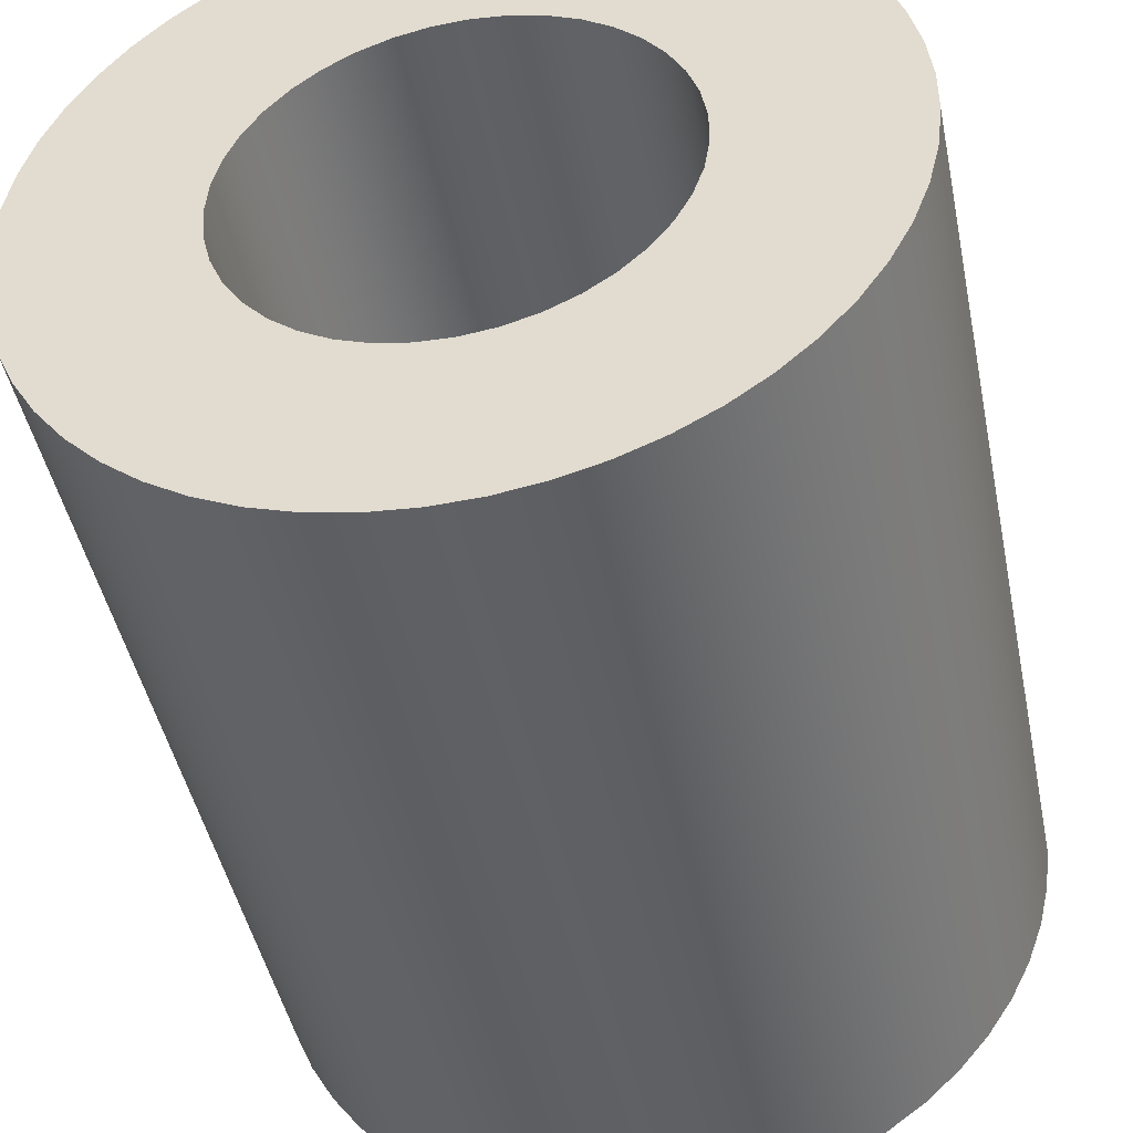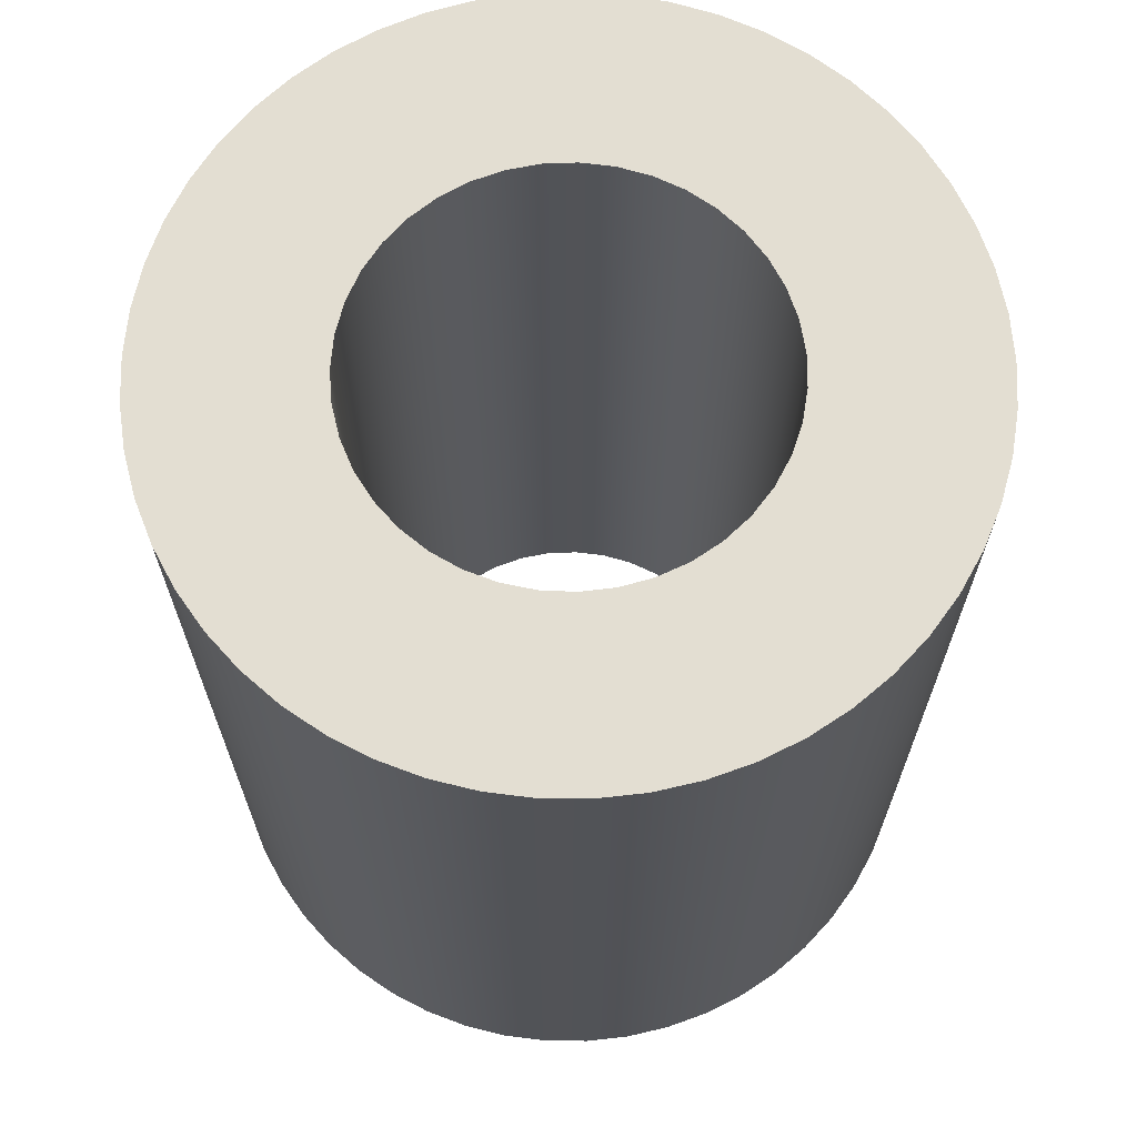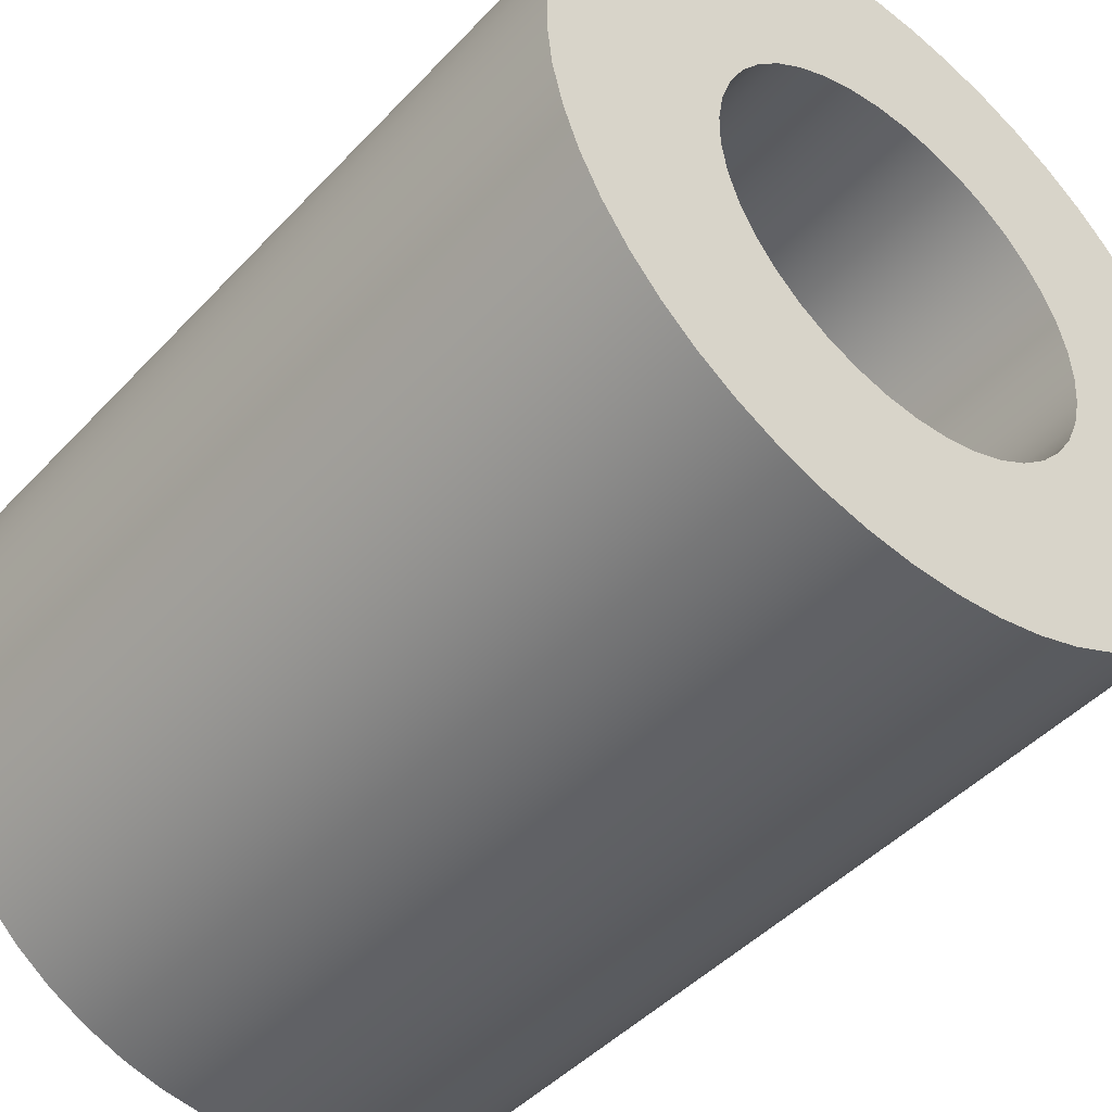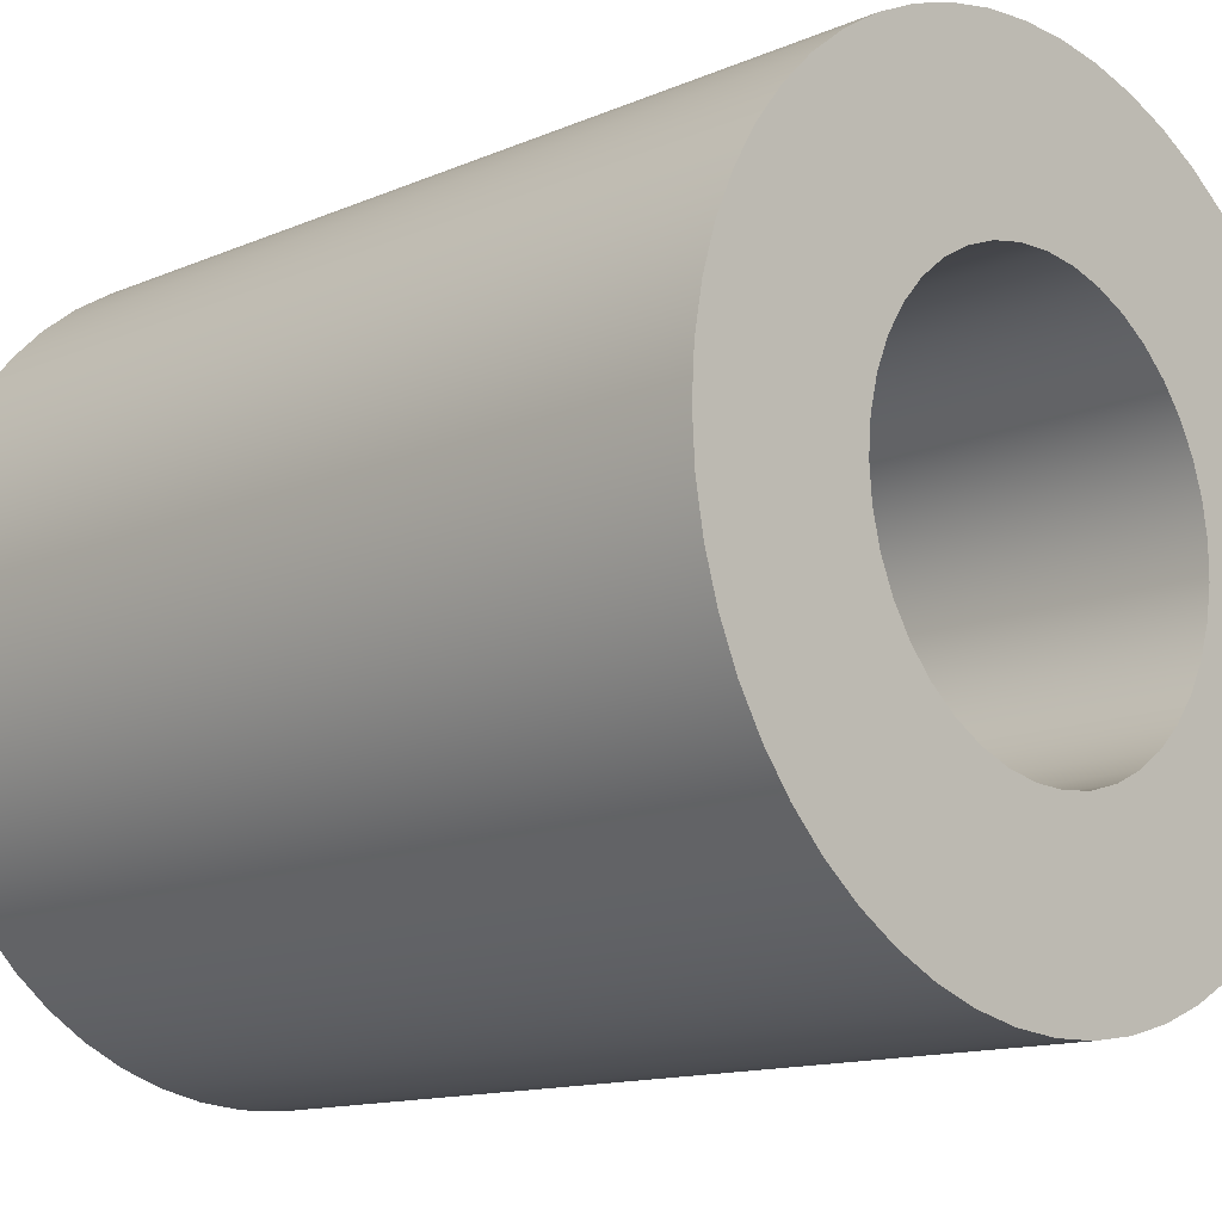
<metadata>
{"format":"obj","ext":"obj","renderer":"f3d","projection":"perspective","resolution":1024,"background":"white","views":[{"elev":-45.4,"azim":11.5,"up":"+Z"},{"elev":67.7,"azim":-18.3,"up":"+Y"},{"elev":-45.6,"azim":140.1,"up":"+Z"},{"elev":-13.2,"azim":-45.7,"up":"+Z"}]}
</metadata>
<code>
v -0.3 0.7 3.674e-17
v -0.2979 0.7 -0.03548
v -0.2916 0.7 -0.07047
v -0.2812 0.7 -0.1045
v -0.2669 0.7 -0.137
v -0.2488 0.7 -0.1676
v -0.2273 0.7 -0.1958
v -0.2025 0.7 -0.2213
v -0.1749 0.7 -0.2437
v -0.1448 0.7 -0.2627
v -0.1127 0.7 -0.278
v -0.07908 0.7 -0.2894
v -0.04429 0.7 -0.2967
v -0.00889 0.7 -0.2999
v 0.02664 0.7 -0.2988
v 0.06179 0.7 -0.2936
v 0.09608 0.7 -0.2842
v 0.129 0.7 -0.2708
v 0.1601 0.7 -0.2537
v 0.189 0.7 -0.233
v 0.2153 0.7 -0.209
v 0.2385 0.7 -0.182
v 0.2583 0.7 -0.1526
v 0.2745 0.7 -0.1209
v 0.2869 0.7 -0.08762
v 0.2953 0.7 -0.05307
v 0.2995 0.7 -0.01777
v 0.2995 0.7 0.01777
v 0.2953 0.7 0.05307
v 0.2869 0.7 0.08762
v 0.2745 0.7 0.1209
v 0.2583 0.7 0.1526
v 0.2385 0.7 0.182
v 0.2153 0.7 0.209
v 0.189 0.7 0.233
v 0.1601 0.7 0.2537
v 0.129 0.7 0.2708
v 0.09608 0.7 0.2842
v 0.06179 0.7 0.2936
v 0.02664 0.7 0.2988
v -0.00889 0.7 0.2999
v -0.04429 0.7 0.2967
v -0.07908 0.7 0.2894
v -0.1127 0.7 0.278
v -0.1448 0.7 0.2627
v -0.1749 0.7 0.2437
v -0.2025 0.7 0.2213
v -0.2273 0.7 0.1958
v -0.2488 0.7 0.1676
v -0.2669 0.7 0.137
v -0.2812 0.7 0.1045
v -0.2916 0.7 0.07047
v -0.2979 0.7 0.03548
v -0.3 0 3.674e-17
v -0.2979 0 0.03548
v -0.2916 0 0.07047
v -0.2812 0 0.1045
v -0.2669 0 0.137
v -0.2488 0 0.1676
v -0.2273 0 0.1958
v -0.2025 0 0.2213
v -0.1749 0 0.2437
v -0.1448 0 0.2627
v -0.1127 0 0.278
v -0.07908 0 0.2894
v -0.04429 0 0.2967
v -0.00889 0 0.2999
v 0.02664 0 0.2988
v 0.06179 0 0.2936
v 0.09608 0 0.2842
v 0.129 0 0.2708
v 0.1601 0 0.2537
v 0.189 0 0.233
v 0.2153 0 0.209
v 0.2385 0 0.182
v 0.2583 0 0.1526
v 0.2745 0 0.1209
v 0.2869 0 0.08762
v 0.2953 0 0.05307
v 0.2995 0 0.01777
v 0.2995 0 -0.01777
v 0.2953 0 -0.05307
v 0.2869 0 -0.08762
v 0.2745 0 -0.1209
v 0.2583 0 -0.1526
v 0.2385 0 -0.182
v 0.2153 0 -0.209
v 0.189 0 -0.233
v 0.1601 0 -0.2537
v 0.129 0 -0.2708
v 0.09608 0 -0.2842
v 0.06179 0 -0.2936
v 0.02664 0 -0.2988
v -0.00889 0 -0.2999
v -0.04429 0 -0.2967
v -0.07908 0 -0.2894
v -0.1127 0 -0.278
v -0.1448 0 -0.2627
v -0.1749 0 -0.2437
v -0.2025 0 -0.2213
v -0.2273 0 -0.1958
v -0.2488 0 -0.1676
v -0.2669 0 -0.137
v -0.2812 0 -0.1045
v -0.2916 0 -0.07047
v -0.2979 0 -0.03548
v -0.3 0 3.674e-17
v -0.3 0.7 3.674e-17
v -0.16 0.7 1.959e-17
v -0.1579 0.7 0.02567
v -0.1518 0.7 0.05067
v -0.1417 0.7 0.07436
v -0.1279 0.7 0.09612
v -0.1108 0.7 0.1154
v -0.09089 0.7 0.1317
v -0.06859 0.7 0.1446
v -0.04451 0.7 0.1537
v -0.01929 0.7 0.1588
v 0.006443 0.7 0.1599
v 0.032 0.7 0.1568
v 0.05674 0.7 0.1496
v 0.08 0.7 0.1386
v 0.1012 0.7 0.1239
v 0.1198 0.7 0.1061
v 0.1352 0.7 0.08551
v 0.1472 0.7 0.06271
v 0.1554 0.7 0.03829
v 0.1595 0.7 0.01287
v 0.1595 0.7 -0.01287
v 0.1554 0.7 -0.03829
v 0.1472 0.7 -0.06271
v 0.1352 0.7 -0.08551
v 0.1198 0.7 -0.1061
v 0.1012 0.7 -0.1239
v 0.08 0.7 -0.1386
v 0.05674 0.7 -0.1496
v 0.032 0.7 -0.1568
v 0.006443 0.7 -0.1599
v -0.01929 0.7 -0.1588
v -0.04451 0.7 -0.1537
v -0.06859 0.7 -0.1446
v -0.09089 0.7 -0.1317
v -0.1108 0.7 -0.1154
v -0.1279 0.7 -0.09612
v -0.1417 0.7 -0.07436
v -0.1518 0.7 -0.05067
v -0.1579 0.7 -0.02567
v -0.16 0 1.959e-17
v -0.1579 0 -0.02567
v -0.1518 0 -0.05067
v -0.1417 0 -0.07436
v -0.1279 0 -0.09612
v -0.1108 0 -0.1154
v -0.09089 0 -0.1317
v -0.06859 0 -0.1446
v -0.04451 0 -0.1537
v -0.01929 0 -0.1588
v 0.006443 0 -0.1599
v 0.032 0 -0.1568
v 0.05674 0 -0.1496
v 0.08 0 -0.1386
v 0.1012 0 -0.1239
v 0.1198 0 -0.1061
v 0.1352 0 -0.08551
v 0.1472 0 -0.06271
v 0.1554 0 -0.03829
v 0.1595 0 -0.01287
v 0.1595 0 0.01287
v 0.1554 0 0.03829
v 0.1472 0 0.06271
v 0.1352 0 0.08551
v 0.1198 0 0.1061
v 0.1012 0 0.1239
v 0.08 0 0.1386
v 0.05674 0 0.1496
v 0.032 0 0.1568
v 0.006443 0 0.1599
v -0.01929 0 0.1588
v -0.04451 0 0.1537
v -0.06859 0 0.1446
v -0.09089 0 0.1317
v -0.1108 0 0.1154
v -0.1279 0 0.09612
v -0.1417 0 0.07436
v -0.1518 0 0.05067
v -0.1579 0 0.02567
v -0.16 0.7 1.959e-17
v -0.16 0 1.959e-17
v -0.16 0 1.959e-17
v -0.1579 0 0.02567
v -0.1518 0 0.05067
v -0.1417 0 0.07436
v -0.1279 0 0.09612
v -0.1108 0 0.1154
v -0.09089 0 0.1317
v -0.06859 0 0.1446
v -0.04451 0 0.1537
v -0.01929 0 0.1588
v 0.006443 0 0.1599
v 0.032 0 0.1568
v 0.05674 0 0.1496
v 0.08 0 0.1386
v 0.1012 0 0.1239
v 0.1198 0 0.1061
v 0.1352 0 0.08551
v 0.1472 0 0.06271
v 0.1554 0 0.03829
v 0.1595 0 0.01287
v 0.1595 0 -0.01287
v 0.1554 0 -0.03829
v 0.1472 0 -0.06271
v 0.1352 0 -0.08551
v 0.1198 0 -0.1061
v 0.1012 0 -0.1239
v 0.08 0 -0.1386
v 0.05674 0 -0.1496
v 0.032 0 -0.1568
v 0.006443 0 -0.1599
v -0.01929 0 -0.1588
v -0.04451 0 -0.1537
v -0.06859 0 -0.1446
v -0.09089 0 -0.1317
v -0.1108 0 -0.1154
v -0.1279 0 -0.09612
v -0.1417 0 -0.07436
v -0.1518 0 -0.05067
v -0.1579 0 -0.02567
v -0.3 0 3.674e-17
v -0.2979 0 -0.03548
v -0.2916 0 -0.07047
v -0.2812 0 -0.1045
v -0.2669 0 -0.137
v -0.2488 0 -0.1676
v -0.2273 0 -0.1958
v -0.2025 0 -0.2213
v -0.1749 0 -0.2437
v -0.1448 0 -0.2627
v -0.1127 0 -0.278
v -0.07908 0 -0.2894
v -0.04429 0 -0.2967
v -0.00889 0 -0.2999
v 0.02664 0 -0.2988
v 0.06179 0 -0.2936
v 0.09608 0 -0.2842
v 0.129 0 -0.2708
v 0.1601 0 -0.2537
v 0.189 0 -0.233
v 0.2153 0 -0.209
v 0.2385 0 -0.182
v 0.2583 0 -0.1526
v 0.2745 0 -0.1209
v 0.2869 0 -0.08762
v 0.2953 0 -0.05307
v 0.2995 0 -0.01777
v 0.2995 0 0.01777
v 0.2953 0 0.05307
v 0.2869 0 0.08762
v 0.2745 0 0.1209
v 0.2583 0 0.1526
v 0.2385 0 0.182
v 0.2153 0 0.209
v 0.189 0 0.233
v 0.1601 0 0.2537
v 0.129 0 0.2708
v 0.09608 0 0.2842
v 0.06179 0 0.2936
v 0.02664 0 0.2988
v -0.00889 0 0.2999
v -0.04429 0 0.2967
v -0.07908 0 0.2894
v -0.1127 0 0.278
v -0.1448 0 0.2627
v -0.1749 0 0.2437
v -0.2025 0 0.2213
v -0.2273 0 0.1958
v -0.2488 0 0.1676
v -0.2669 0 0.137
v -0.2812 0 0.1045
v -0.2916 0 0.07047
v -0.2979 0 0.03548
v -0.16 0.7 1.959e-17
v -0.1579 0.7 -0.02567
v -0.1518 0.7 -0.05067
v -0.1417 0.7 -0.07436
v -0.1279 0.7 -0.09612
v -0.1108 0.7 -0.1154
v -0.09089 0.7 -0.1317
v -0.06859 0.7 -0.1446
v -0.04451 0.7 -0.1537
v -0.01929 0.7 -0.1588
v 0.006443 0.7 -0.1599
v 0.032 0.7 -0.1568
v 0.05674 0.7 -0.1496
v 0.08 0.7 -0.1386
v 0.1012 0.7 -0.1239
v 0.1198 0.7 -0.1061
v 0.1352 0.7 -0.08551
v 0.1472 0.7 -0.06271
v 0.1554 0.7 -0.03829
v 0.1595 0.7 -0.01287
v 0.1595 0.7 0.01287
v 0.1554 0.7 0.03829
v 0.1472 0.7 0.06271
v 0.1352 0.7 0.08551
v 0.1198 0.7 0.1061
v 0.1012 0.7 0.1239
v 0.08 0.7 0.1386
v 0.05674 0.7 0.1496
v 0.032 0.7 0.1568
v 0.006443 0.7 0.1599
v -0.01929 0.7 0.1588
v -0.04451 0.7 0.1537
v -0.06859 0.7 0.1446
v -0.09089 0.7 0.1317
v -0.1108 0.7 0.1154
v -0.1279 0.7 0.09612
v -0.1417 0.7 0.07436
v -0.1518 0.7 0.05067
v -0.1579 0.7 0.02567
v -0.3 0.7 3.674e-17
v -0.2979 0.7 0.03548
v -0.2916 0.7 0.07047
v -0.2812 0.7 0.1045
v -0.2669 0.7 0.137
v -0.2488 0.7 0.1676
v -0.2273 0.7 0.1958
v -0.2025 0.7 0.2213
v -0.1749 0.7 0.2437
v -0.1448 0.7 0.2627
v -0.1127 0.7 0.278
v -0.07908 0.7 0.2894
v -0.04429 0.7 0.2967
v -0.00889 0.7 0.2999
v 0.02664 0.7 0.2988
v 0.06179 0.7 0.2936
v 0.09608 0.7 0.2842
v 0.129 0.7 0.2708
v 0.1601 0.7 0.2537
v 0.189 0.7 0.233
v 0.2153 0.7 0.209
v 0.2385 0.7 0.182
v 0.2583 0.7 0.1526
v 0.2745 0.7 0.1209
v 0.2869 0.7 0.08762
v 0.2953 0.7 0.05307
v 0.2995 0.7 0.01777
v 0.2995 0.7 -0.01777
v 0.2953 0.7 -0.05307
v 0.2869 0.7 -0.08762
v 0.2745 0.7 -0.1209
v 0.2583 0.7 -0.1526
v 0.2385 0.7 -0.182
v 0.2153 0.7 -0.209
v 0.189 0.7 -0.233
v 0.1601 0.7 -0.2537
v 0.129 0.7 -0.2708
v 0.09608 0.7 -0.2842
v 0.06179 0.7 -0.2936
v 0.02664 0.7 -0.2988
v -0.00889 0.7 -0.2999
v -0.04429 0.7 -0.2967
v -0.07908 0.7 -0.2894
v -0.1127 0.7 -0.278
v -0.1448 0.7 -0.2627
v -0.1749 0.7 -0.2437
v -0.2025 0.7 -0.2213
v -0.2273 0.7 -0.1958
v -0.2488 0.7 -0.1676
v -0.2669 0.7 -0.137
v -0.2812 0.7 -0.1045
v -0.2916 0.7 -0.07047
v -0.2979 0.7 -0.03548
f 2 106 1
f 1 106 107
f 108 54 53
f 53 54 55
f 53 55 52
f 52 55 56
f 52 56 51
f 51 56 57
f 51 57 50
f 50 57 58
f 50 58 49
f 49 58 59
f 49 59 48
f 48 59 60
f 48 60 47
f 47 60 61
f 47 61 46
f 46 61 62
f 46 62 45
f 45 62 63
f 45 63 44
f 44 63 64
f 44 64 43
f 43 64 65
f 43 65 42
f 42 65 66
f 42 66 41
f 41 66 67
f 41 67 40
f 40 67 68
f 40 68 39
f 39 68 69
f 39 69 38
f 38 69 70
f 38 70 37
f 37 70 71
f 37 71 36
f 36 71 72
f 36 72 35
f 35 72 73
f 35 73 34
f 34 73 74
f 34 74 33
f 33 74 75
f 33 75 32
f 32 75 76
f 32 76 31
f 31 76 77
f 31 77 30
f 30 77 78
f 30 78 29
f 29 78 79
f 29 79 28
f 28 79 80
f 28 80 27
f 27 80 81
f 27 81 26
f 26 81 82
f 26 82 25
f 25 82 83
f 25 83 24
f 24 83 84
f 24 84 23
f 23 84 85
f 23 85 22
f 22 85 86
f 22 86 21
f 21 86 87
f 21 87 20
f 20 87 88
f 20 88 19
f 19 88 89
f 19 89 18
f 18 89 90
f 18 90 17
f 17 90 91
f 17 91 16
f 16 91 92
f 16 92 15
f 15 92 93
f 15 93 14
f 14 93 94
f 14 94 13
f 13 94 95
f 13 95 12
f 12 95 96
f 12 96 11
f 11 96 97
f 11 97 10
f 10 97 98
f 10 98 9
f 9 98 99
f 9 99 8
f 8 99 100
f 8 100 7
f 7 100 101
f 7 101 6
f 6 101 102
f 6 102 5
f 5 102 103
f 5 103 4
f 4 103 104
f 4 104 3
f 3 104 105
f 3 105 2
f 2 105 106
f 110 186 109
f 109 186 188
f 187 148 147
f 147 148 149
f 147 149 146
f 146 149 150
f 146 150 145
f 145 150 151
f 145 151 144
f 144 151 152
f 144 152 143
f 143 152 153
f 143 153 142
f 142 153 154
f 142 154 141
f 141 154 155
f 141 155 140
f 140 155 156
f 140 156 139
f 139 156 157
f 139 157 138
f 138 157 158
f 138 158 137
f 137 158 159
f 137 159 136
f 136 159 160
f 136 160 135
f 135 160 161
f 135 161 134
f 134 161 162
f 134 162 133
f 133 162 163
f 133 163 132
f 132 163 164
f 132 164 131
f 131 164 165
f 131 165 130
f 130 165 166
f 130 166 129
f 129 166 167
f 129 167 128
f 128 167 168
f 128 168 127
f 127 168 169
f 127 169 126
f 126 169 170
f 126 170 125
f 125 170 171
f 125 171 124
f 124 171 172
f 124 172 123
f 123 172 173
f 123 173 122
f 122 173 174
f 122 174 121
f 121 174 175
f 121 175 120
f 120 175 176
f 120 176 119
f 119 176 177
f 119 177 118
f 118 177 178
f 118 178 117
f 117 178 179
f 117 179 116
f 116 179 180
f 116 180 115
f 115 180 181
f 115 181 114
f 114 181 182
f 114 182 113
f 113 182 183
f 113 183 112
f 112 183 184
f 112 184 111
f 111 184 185
f 111 185 110
f 110 185 186
f 190 280 189
f 189 280 228
f 189 228 229
f 280 190 279
f 279 190 191
f 279 191 278
f 278 191 192
f 278 192 277
f 277 192 276
f 276 192 193
f 276 193 275
f 275 193 194
f 275 194 274
f 274 194 195
f 274 195 273
f 273 195 272
f 272 195 196
f 272 196 271
f 271 196 197
f 271 197 270
f 270 197 269
f 269 197 198
f 269 198 268
f 268 198 199
f 268 199 267
f 267 199 200
f 267 200 266
f 266 200 265
f 265 200 201
f 265 201 264
f 264 201 202
f 264 202 263
f 263 202 203
f 263 203 262
f 262 203 261
f 261 203 204
f 261 204 260
f 260 204 205
f 260 205 259
f 259 205 206
f 259 206 258
f 258 206 257
f 257 206 207
f 257 207 256
f 256 207 208
f 256 208 255
f 255 208 209
f 255 209 254
f 254 209 253
f 253 209 210
f 253 210 252
f 252 210 211
f 252 211 251
f 251 211 250
f 250 211 212
f 250 212 249
f 249 212 213
f 249 213 248
f 248 213 214
f 248 214 247
f 247 214 246
f 246 214 215
f 246 215 245
f 245 215 216
f 245 216 244
f 244 216 217
f 244 217 243
f 243 217 242
f 242 217 218
f 242 218 241
f 241 218 219
f 241 219 240
f 240 219 220
f 240 220 239
f 239 220 238
f 238 220 221
f 238 221 237
f 237 221 222
f 237 222 236
f 236 222 235
f 235 222 223
f 235 223 234
f 234 223 224
f 234 224 233
f 233 224 225
f 233 225 232
f 232 225 231
f 231 225 226
f 231 226 230
f 230 226 227
f 230 227 229
f 229 227 189
f 282 372 281
f 281 372 320
f 281 320 321
f 372 282 371
f 371 282 283
f 371 283 370
f 370 283 284
f 370 284 369
f 369 284 368
f 368 284 285
f 368 285 367
f 367 285 286
f 367 286 366
f 366 286 287
f 366 287 365
f 365 287 364
f 364 287 288
f 364 288 363
f 363 288 289
f 363 289 362
f 362 289 361
f 361 289 290
f 361 290 360
f 360 290 291
f 360 291 359
f 359 291 292
f 359 292 358
f 358 292 357
f 357 292 293
f 357 293 356
f 356 293 294
f 356 294 355
f 355 294 295
f 355 295 354
f 354 295 353
f 353 295 296
f 353 296 352
f 352 296 297
f 352 297 351
f 351 297 298
f 351 298 350
f 350 298 349
f 349 298 299
f 349 299 348
f 348 299 300
f 348 300 347
f 347 300 346
f 346 300 301
f 346 301 345
f 345 301 302
f 345 302 344
f 344 302 303
f 344 303 343
f 343 303 342
f 342 303 304
f 342 304 341
f 341 304 305
f 341 305 340
f 340 305 306
f 340 306 339
f 339 306 338
f 338 306 307
f 338 307 337
f 337 307 308
f 337 308 336
f 336 308 309
f 336 309 335
f 335 309 334
f 334 309 310
f 334 310 333
f 333 310 311
f 333 311 332
f 332 311 312
f 332 312 331
f 331 312 330
f 330 312 313
f 330 313 329
f 329 313 314
f 329 314 328
f 328 314 327
f 327 314 315
f 327 315 326
f 326 315 316
f 326 316 325
f 325 316 317
f 325 317 324
f 324 317 323
f 323 317 318
f 323 318 322
f 322 318 319
f 322 319 321
f 321 319 281

</code>
